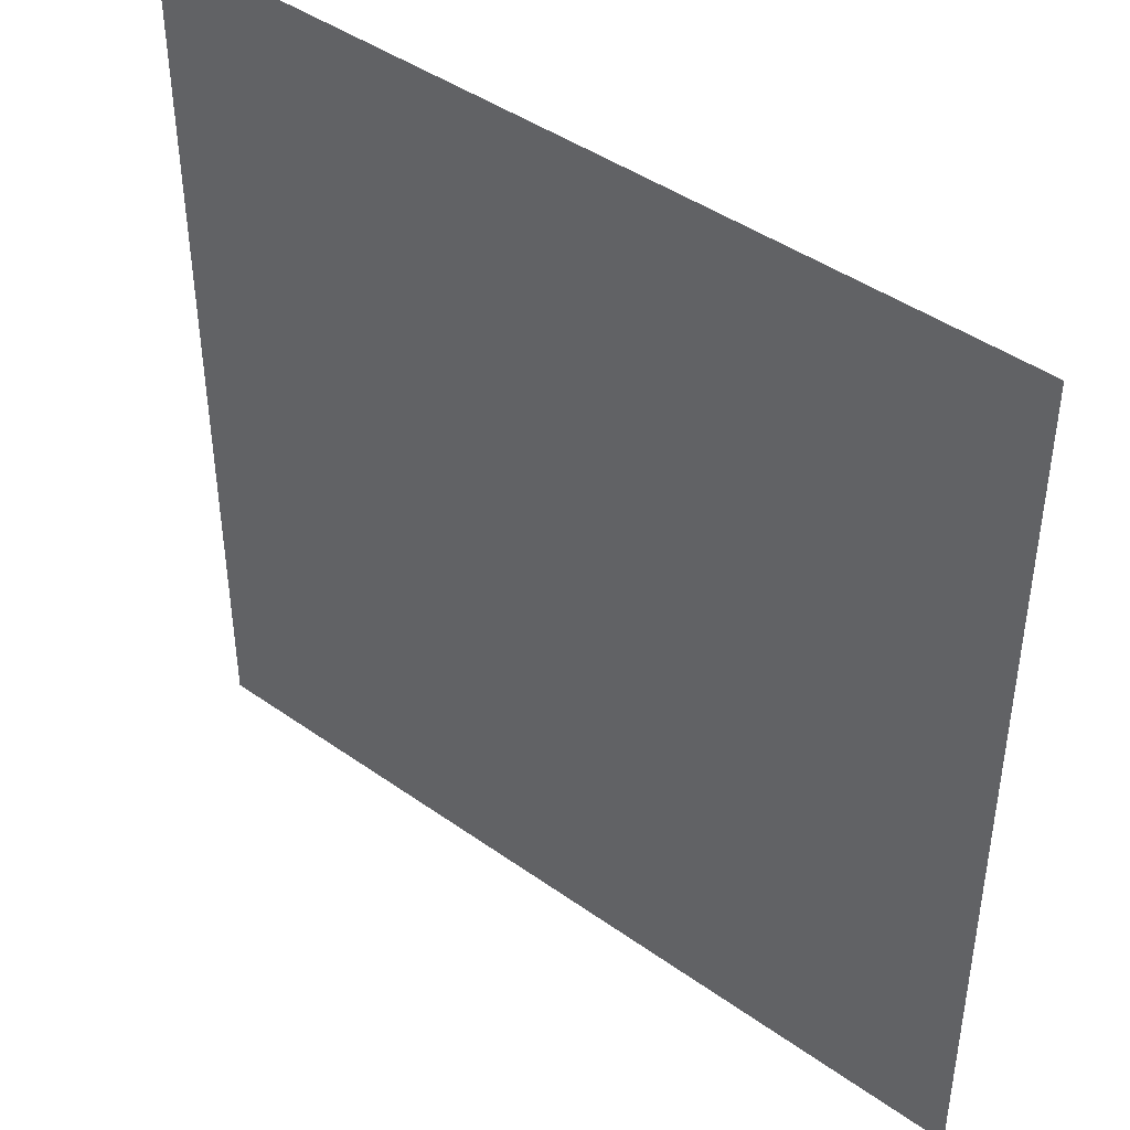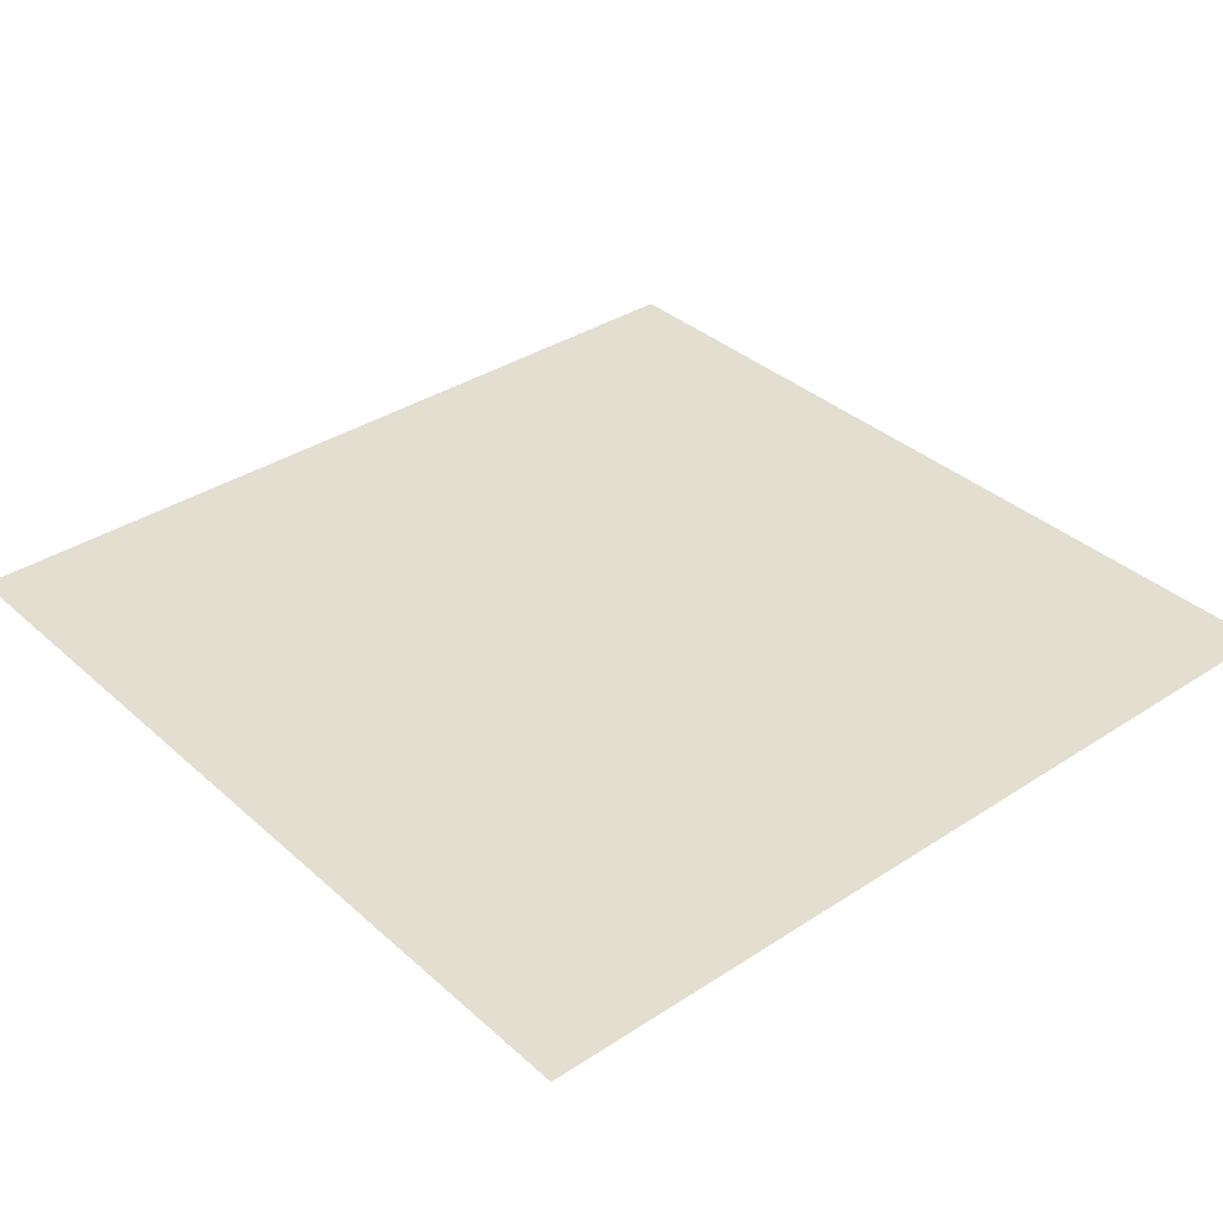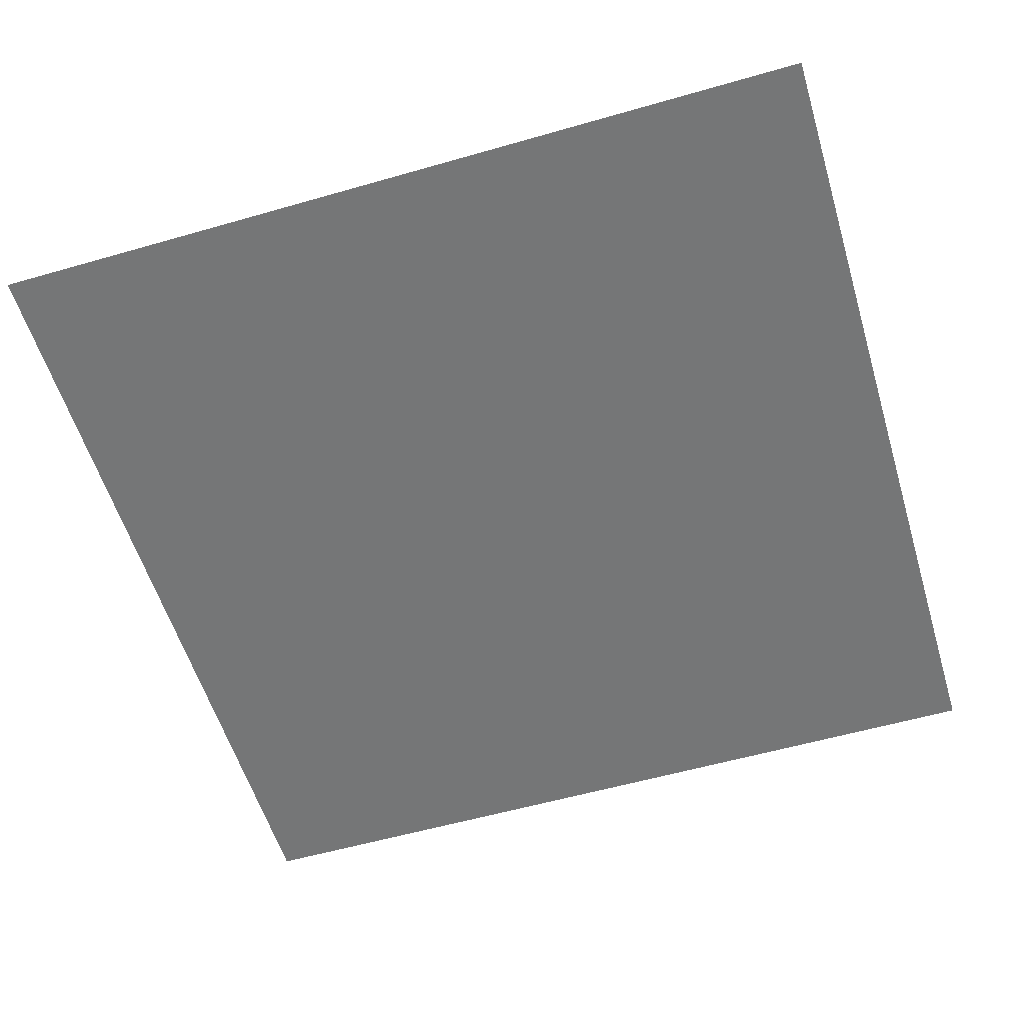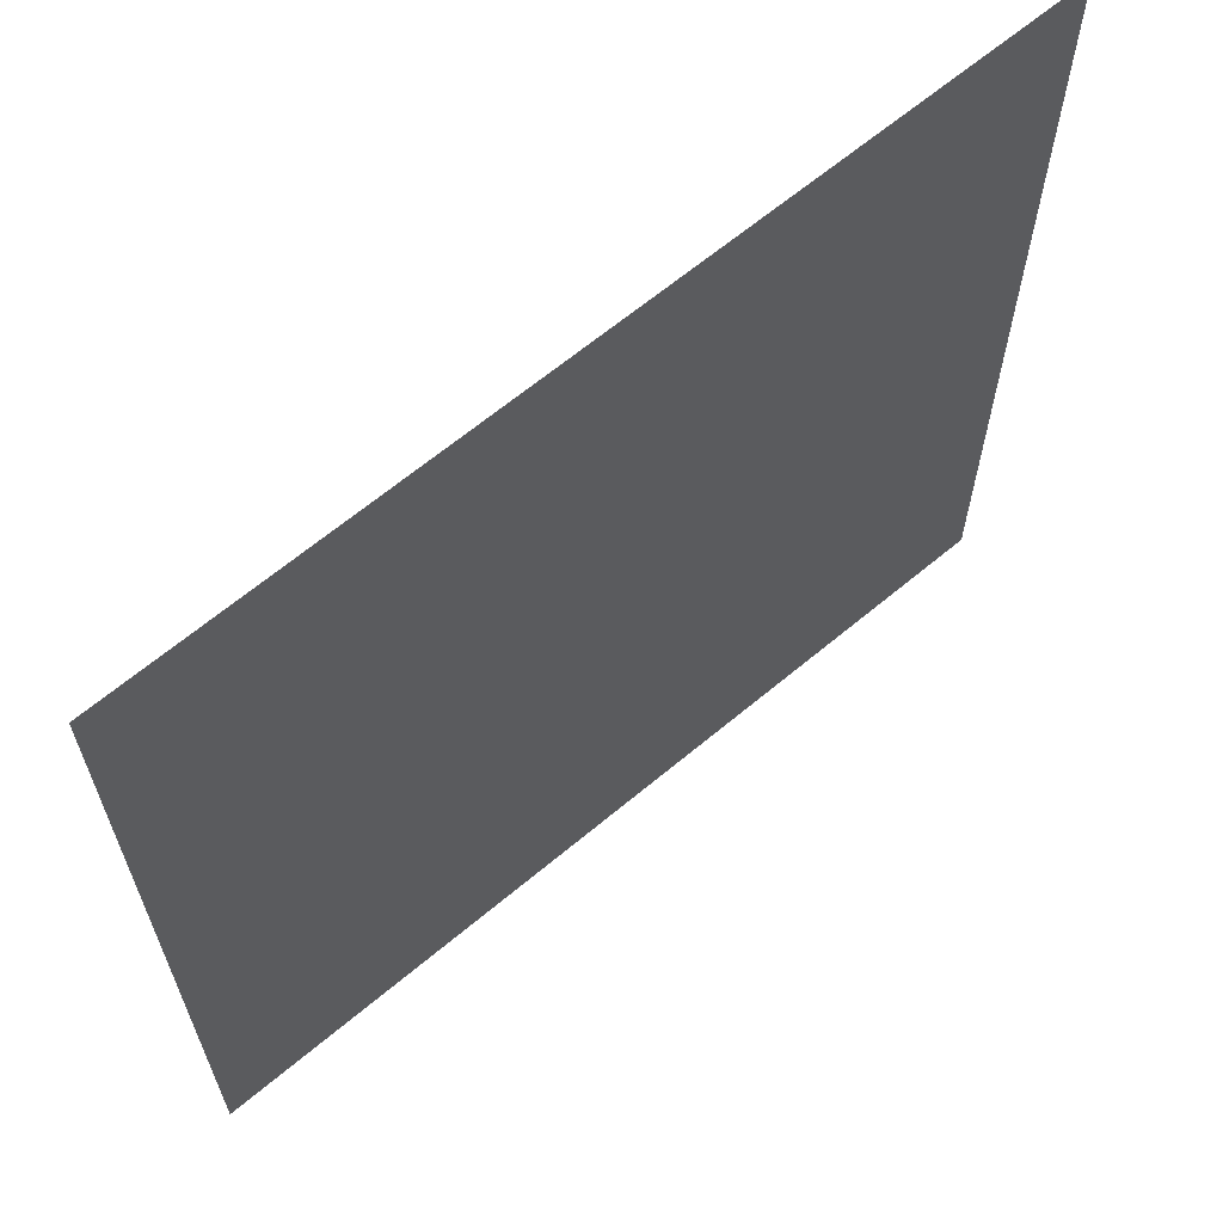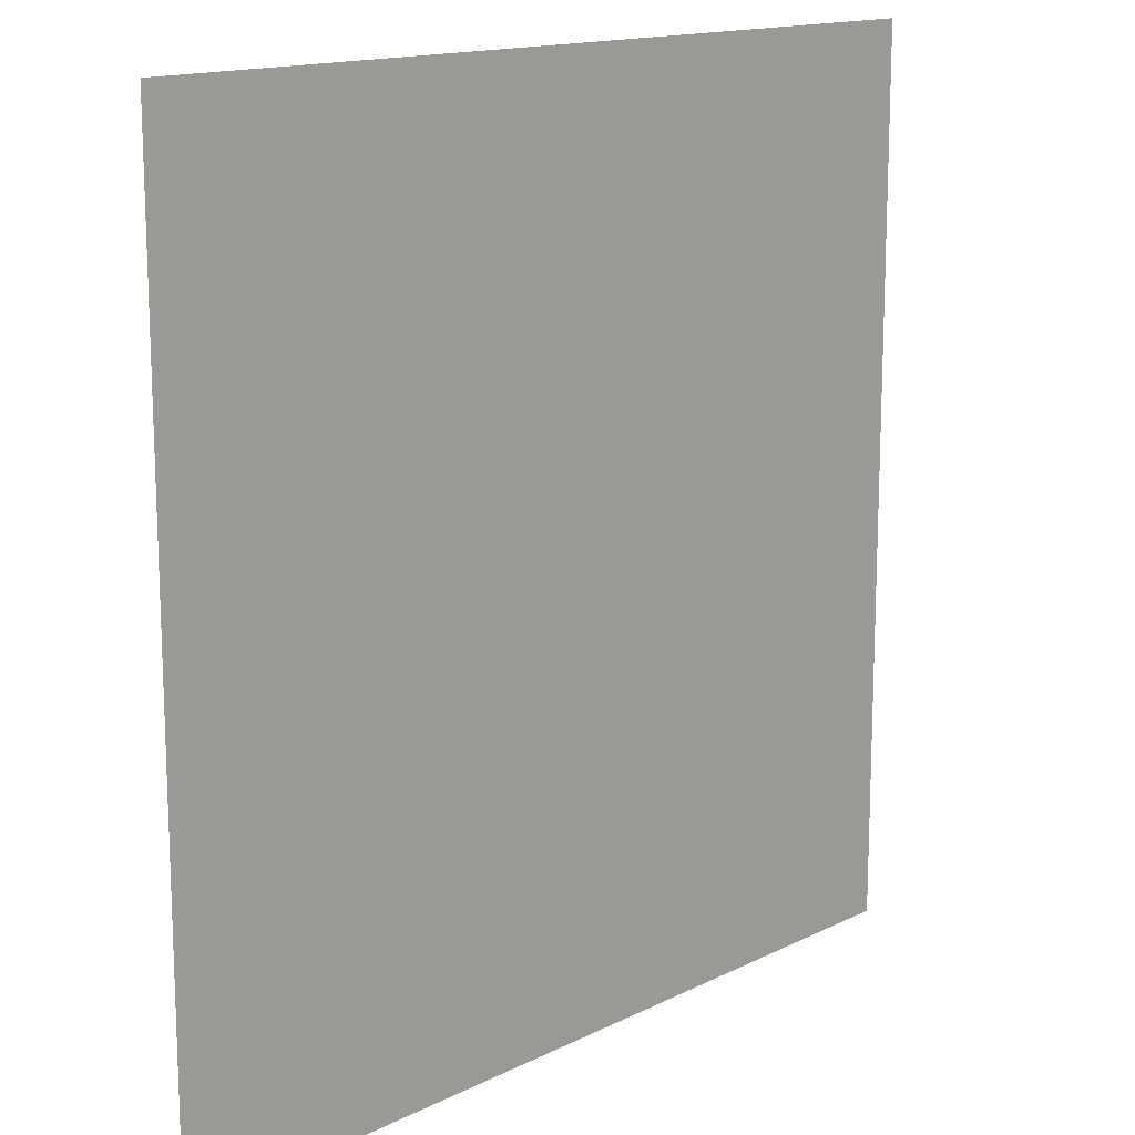
<metadata>
{"format":"obj","ext":"obj","renderer":"f3d","projection":"perspective","resolution":1024,"background":"white","views":[{"elev":43.5,"azim":40.0,"up":"+Z"},{"elev":35.8,"azim":139.3,"up":"+Y"},{"elev":-56.7,"azim":16.7,"up":"+Y"},{"elev":64.8,"azim":-40.1,"up":"+Z"},{"elev":14.7,"azim":-47.0,"up":"+Z"}]}
</metadata>
<code>
o Plane
v -1.965 -0 1.965
v 1.965 -0 1.965
v 1.965 0 -1.965
v -1.965 0 -1.965
f 1 2 3 4

</code>
